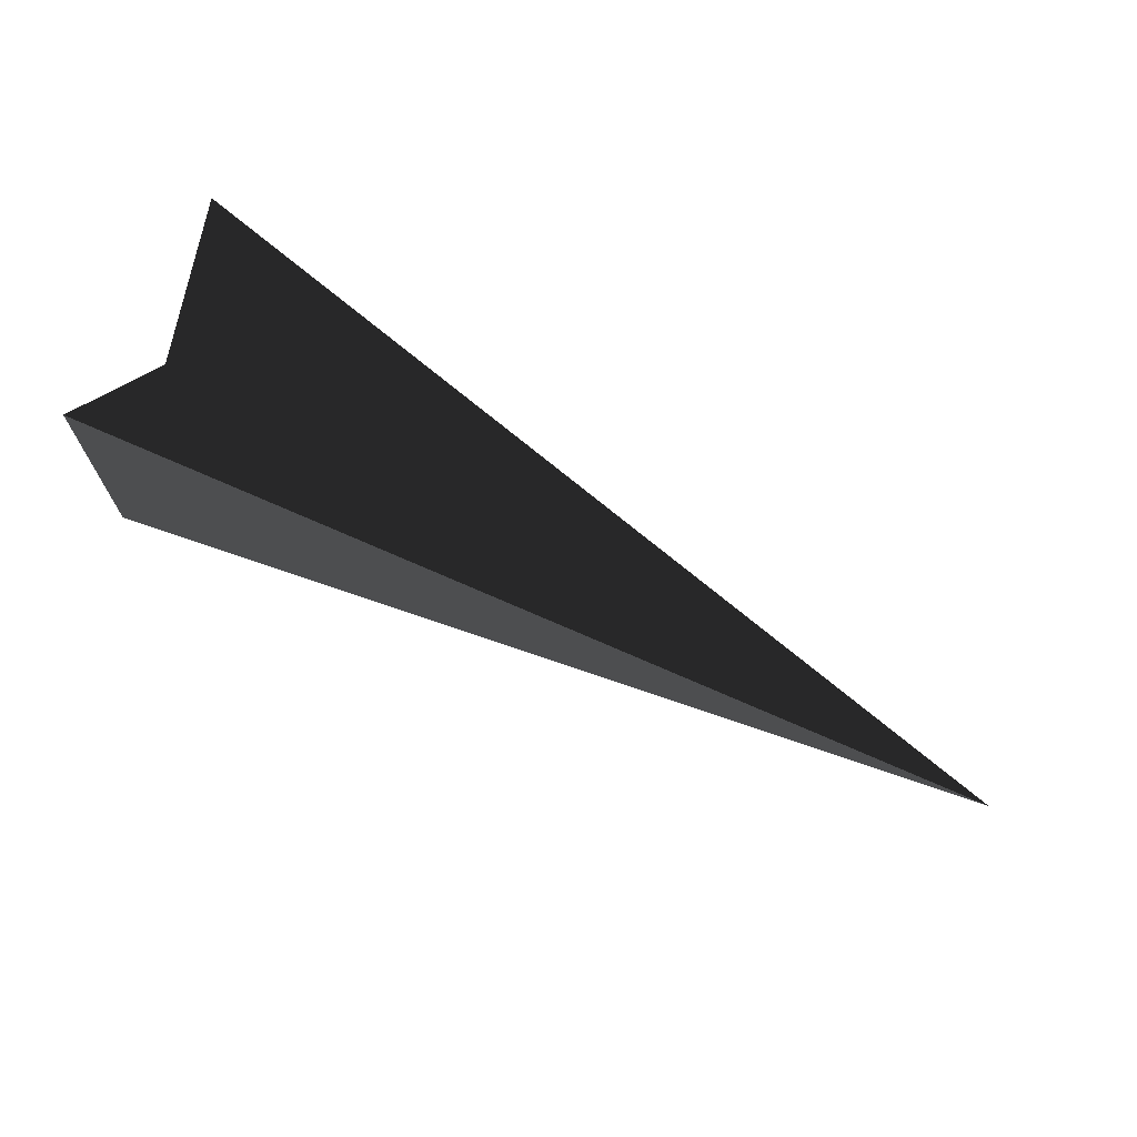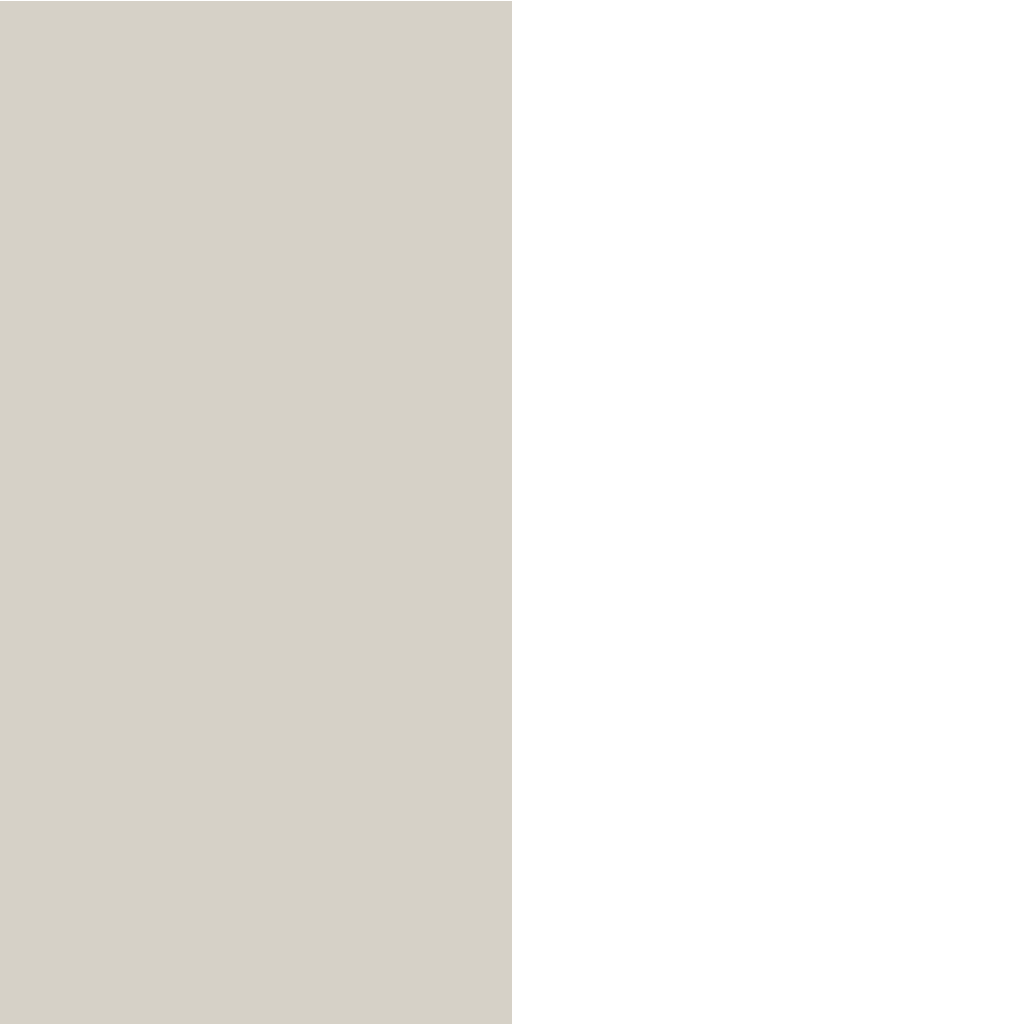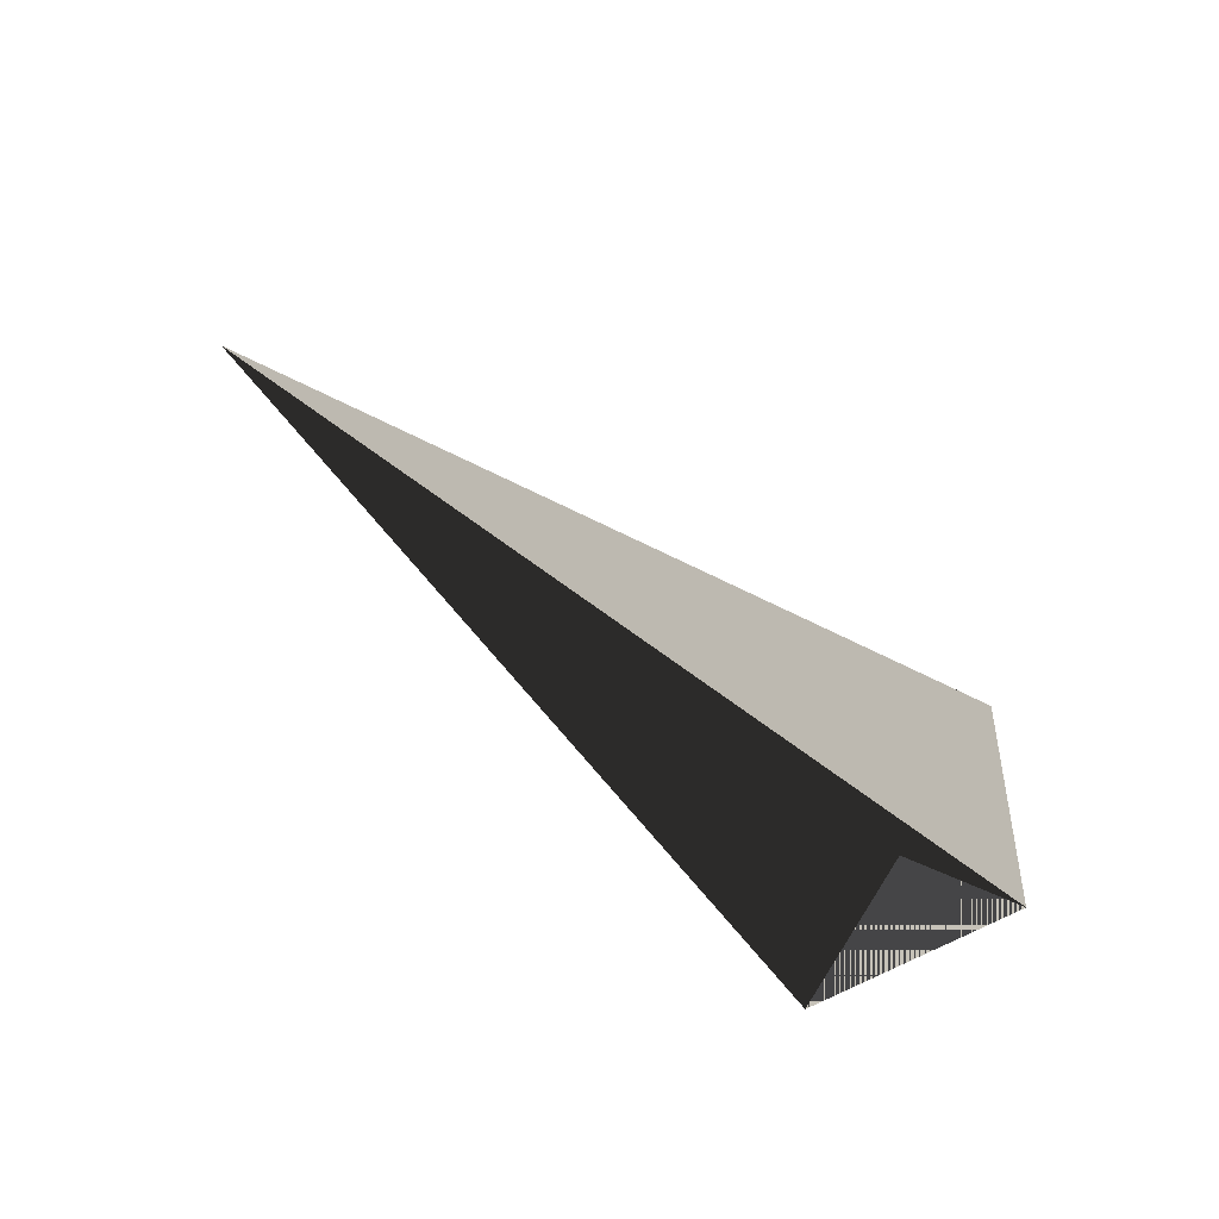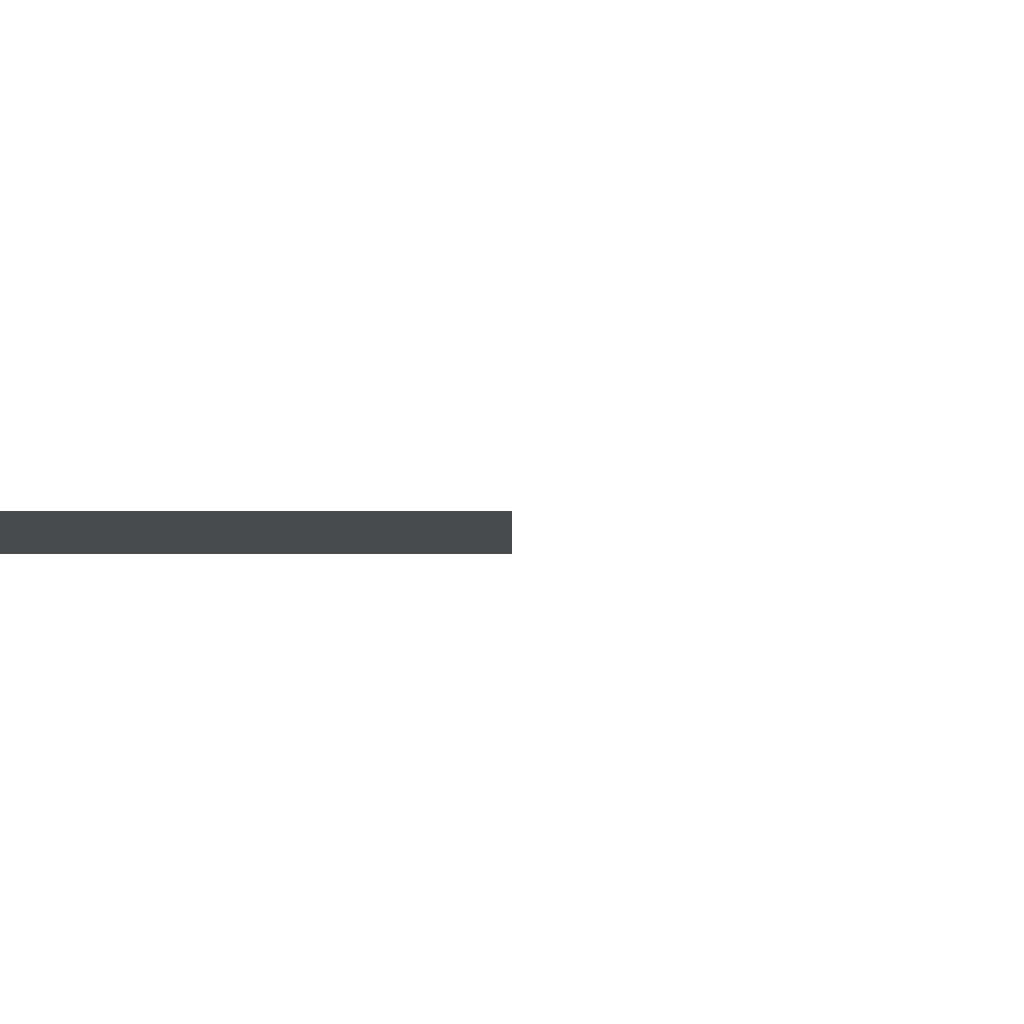
<metadata>
{"format":"obj","ext":"obj","renderer":"f3d","projection":"perspective","resolution":1024,"background":"white","views":[{"elev":70.1,"azim":-151.7,"up":"+Z"},{"elev":-20.8,"azim":-32.8,"up":"+Y"},{"elev":-45.3,"azim":-50.0,"up":"+Z"},{"elev":76.6,"azim":-90.0,"up":"+Y"}]}
</metadata>
<code>
o Cube
v 7.094 -1 -0.4582
v 7.094 -1 1.542
v 7.094 1 -0.4582
v 7.094 1 1.542
f 1 2 3 4
f 5 8 7 6
f 1 5 6 2
f 2 6 7 3
f 3 7 8 4
f 5 1 4 8

</code>
